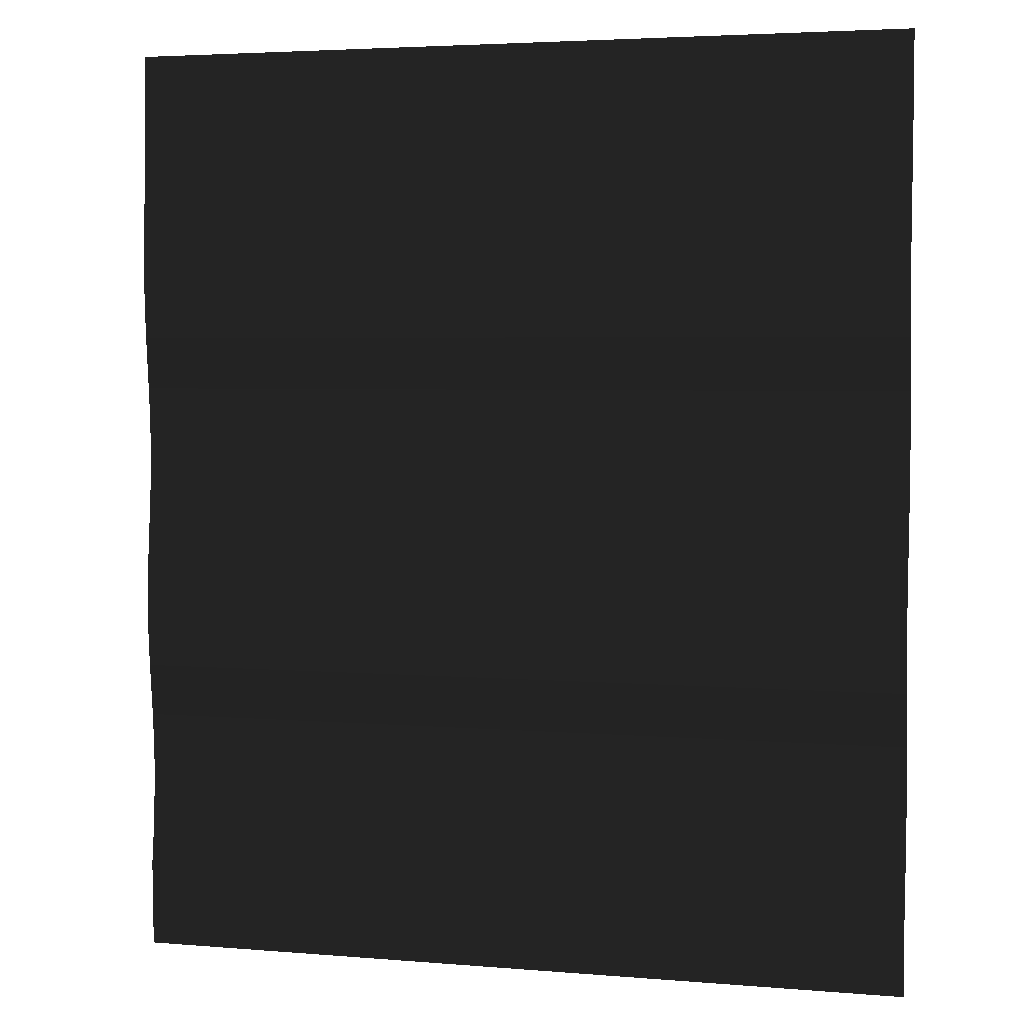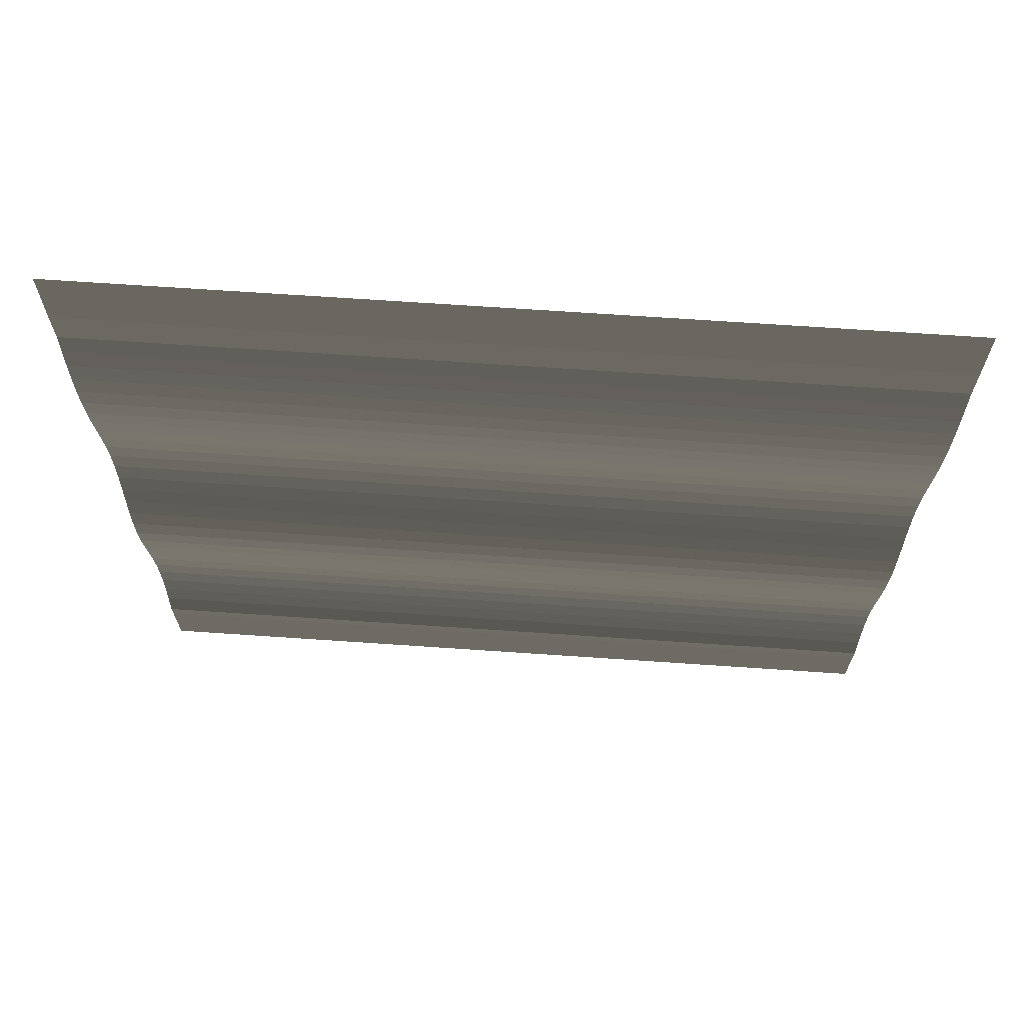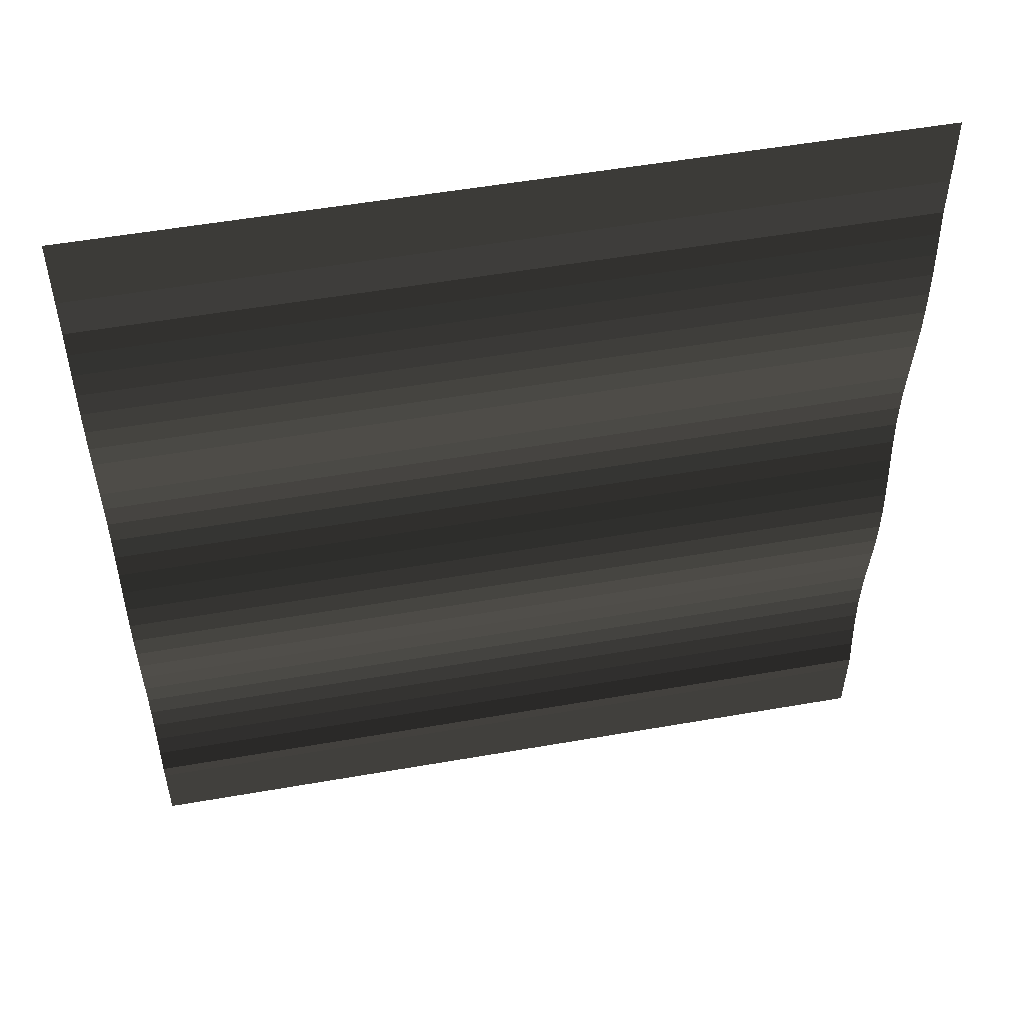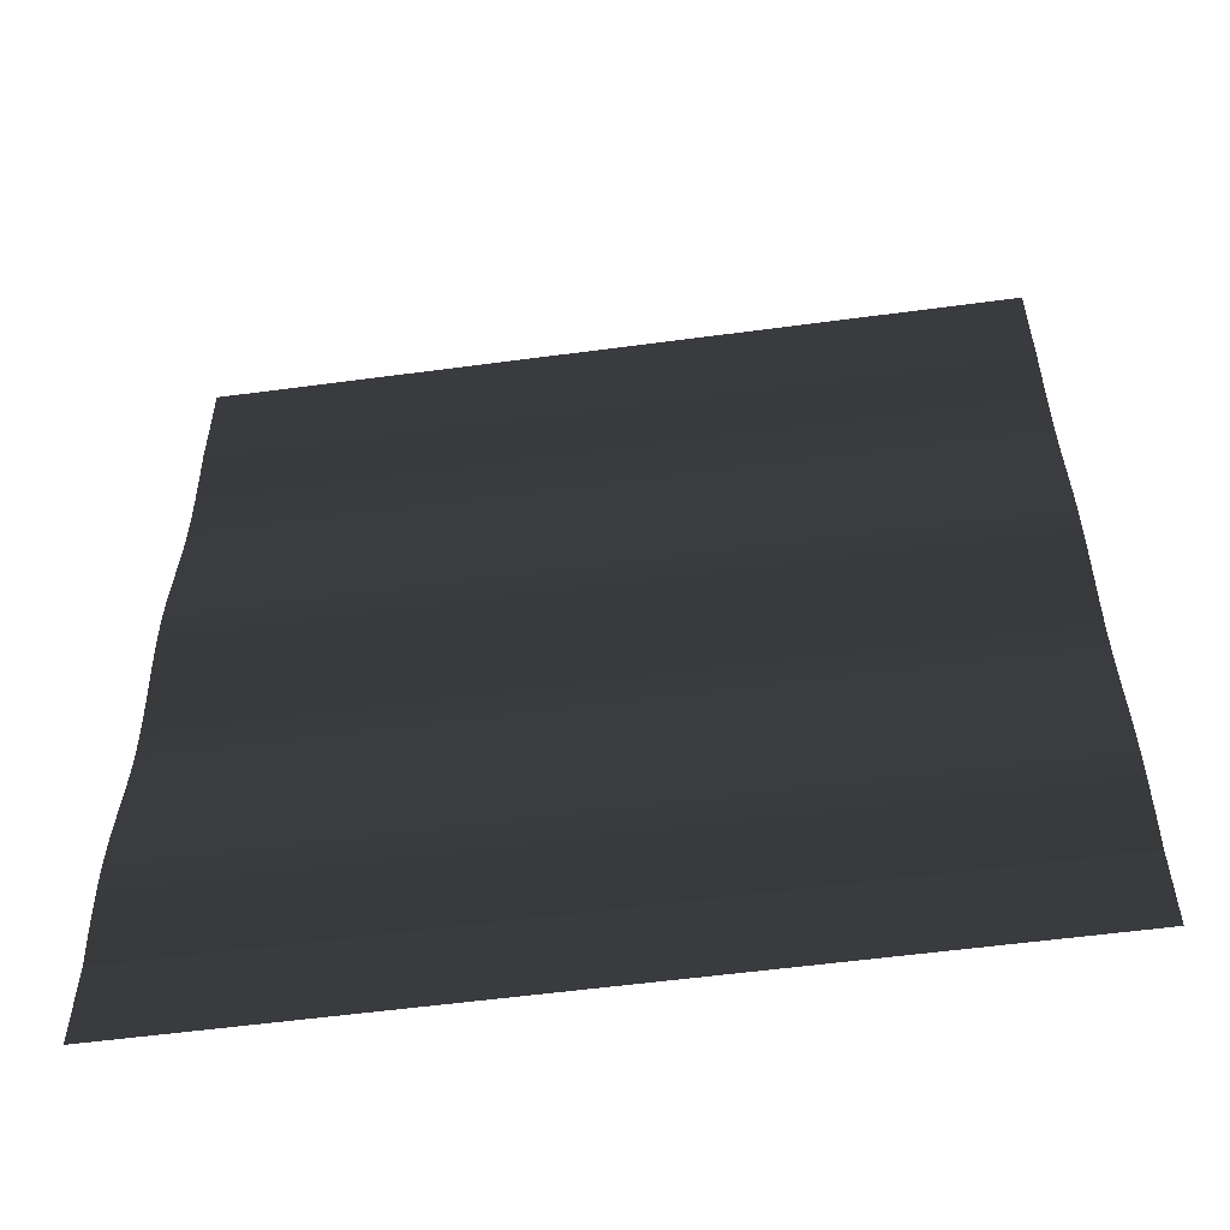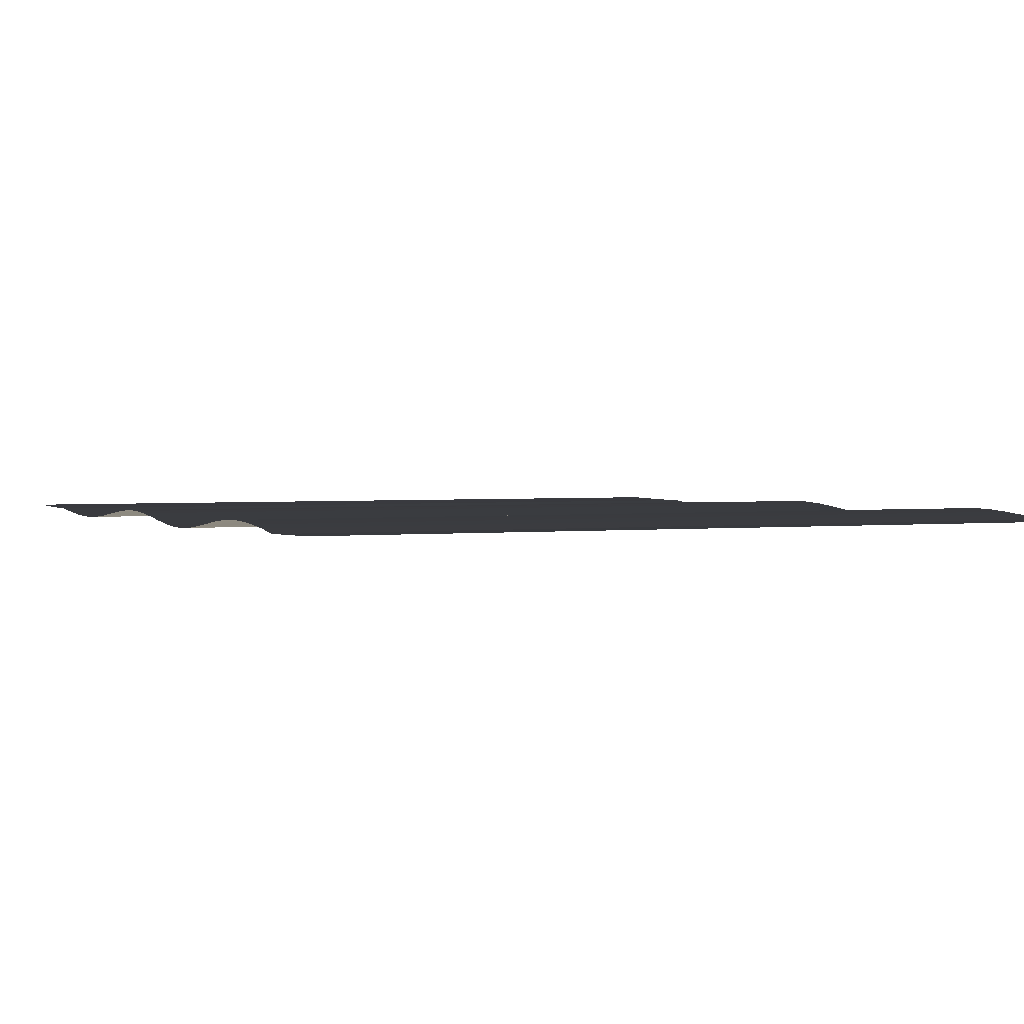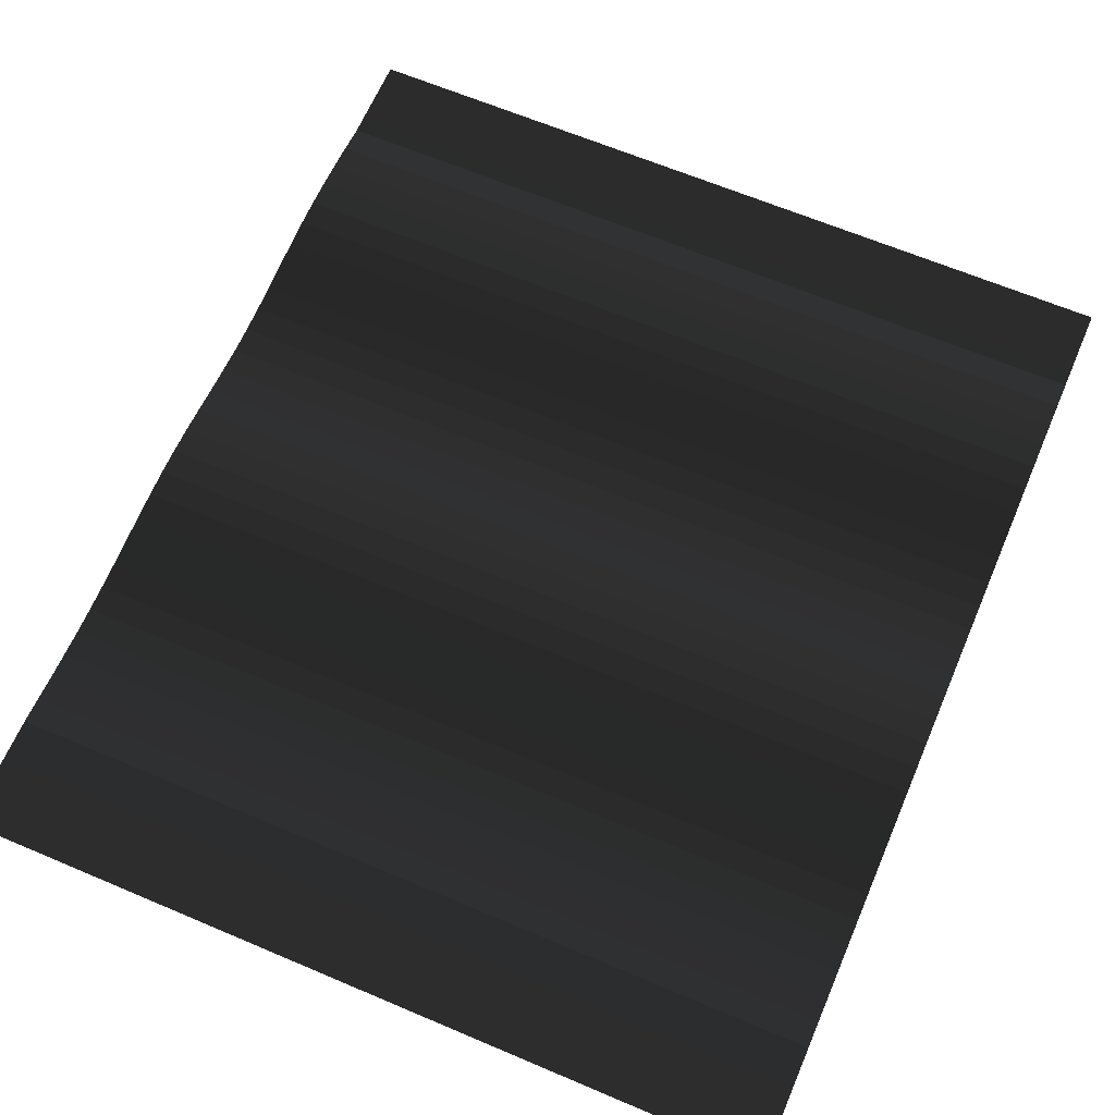
<metadata>
{"format":"obj","ext":"obj","renderer":"f3d","projection":"perspective","resolution":1024,"background":"white","views":[{"elev":3.8,"azim":15.7,"up":"+Z"},{"elev":69.0,"azim":3.9,"up":"+Z"},{"elev":53.3,"azim":-10.6,"up":"+Z"},{"elev":-56.1,"azim":-172.0,"up":"+Z"},{"elev":1.9,"azim":155.2,"up":"+Y"},{"elev":64.5,"azim":23.2,"up":"+Y"}]}
</metadata>
<code>
v 5.56 0.0153 6.545
v 5.56 0 5.56
v -5.56 0.0153 6.545
v -5.56 0 5.56
v -5.56 0.0004 5
v 5.56 0.0004 5
v -5.56 -0.0285 4.638
v 5.56 -0.0285 4.638
v -5.56 -0.0538 4.276
v 5.56 -0.0538 4.276
v -5.56 -0.0726 3.913
v 5.56 -0.0726 3.913
v -5.56 -0.0821 3.55
v 5.56 -0.0821 3.55
v -5.56 -0.0797 3.186
v 5.56 -0.0797 3.186
v -5.56 -0.0638 2.822
v 5.56 -0.0638 2.822
v -5.56 -0.0347 2.457
v 5.56 -0.0347 2.457
v -5.56 0.0021 2.09
v 5.56 0.0021 2.09
v -5.56 0.0394 1.723
v 5.56 0.0394 1.723
v -5.56 0.0702 1.355
v 5.56 0.0702 1.355
v -5.56 0.0879 0.9858
v 5.56 0.0879 0.9858
v -5.56 0.0873 0.6159
v 5.56 0.0873 0.6159
v -5.56 0.0661 0.2451
v 5.56 0.0661 0.2451
v -5.56 0.0311 -0.1264
v 5.56 0.0311 -0.1264
v -5.56 -0.0089 -0.4987
v 5.56 -0.0089 -0.4987
v -5.56 -0.0449 -0.8717
v 5.56 -0.0449 -0.8717
v -5.56 -0.0683 -1.245
v 5.56 -0.0683 -1.245
v -5.56 -0.0726 -1.619
v 5.56 -0.0726 -1.619
v -5.56 -0.0539 -1.993
v 5.56 -0.0539 -1.993
v -5.56 -0.0189 -2.367
v 5.56 -0.0189 -2.367
v -5.56 0.0237 -2.74
v 5.56 0.0237 -2.74
v -5.56 0.0648 -3.112
v 5.56 0.0648 -3.112
v -5.56 0.0958 -3.482
v 5.56 0.0958 -3.482
v -5.56 0.11 -3.85
v 5.56 0.11 -3.85
v -5.56 0.103 -4.216
v 5.56 0.103 -4.216
v -5.56 0.0795 -4.58
v 5.56 0.0795 -4.58
v -5.56 0.0465 -4.944
v 5.56 0.0465 -4.944
v -5.56 -0.0061 -5.343
v 5.56 -0.0061 -5.343
v -5.56 0 -5.56
v 5.56 0 -5.56
v -5.56 0.0153 -6.545
v 5.56 0.0153 -6.545
g Group_001
f 1 2 4 3
f 4 2 6 5
f 5 6 8 7
f 7 8 10 9
f 9 10 12 11
f 11 12 14 13
f 13 14 16 15
f 15 16 18 17
f 17 18 20 19
f 19 20 22 21
f 21 22 24 23
f 23 24 26 25
f 25 26 28 27
f 27 28 30 29
f 29 30 32 31
f 31 32 34 33
f 33 34 36 35
f 35 36 38 37
f 37 38 40 39
f 39 40 42 41
f 41 42 44 43
f 43 44 46 45
f 45 46 48 47
f 47 48 50 49
f 49 50 52 51
f 51 52 54 53
f 53 54 56 55
f 55 56 58 57
f 57 58 60 59
f 59 60 62 61
f 61 62 64 63
f 63 64 66 65

</code>
